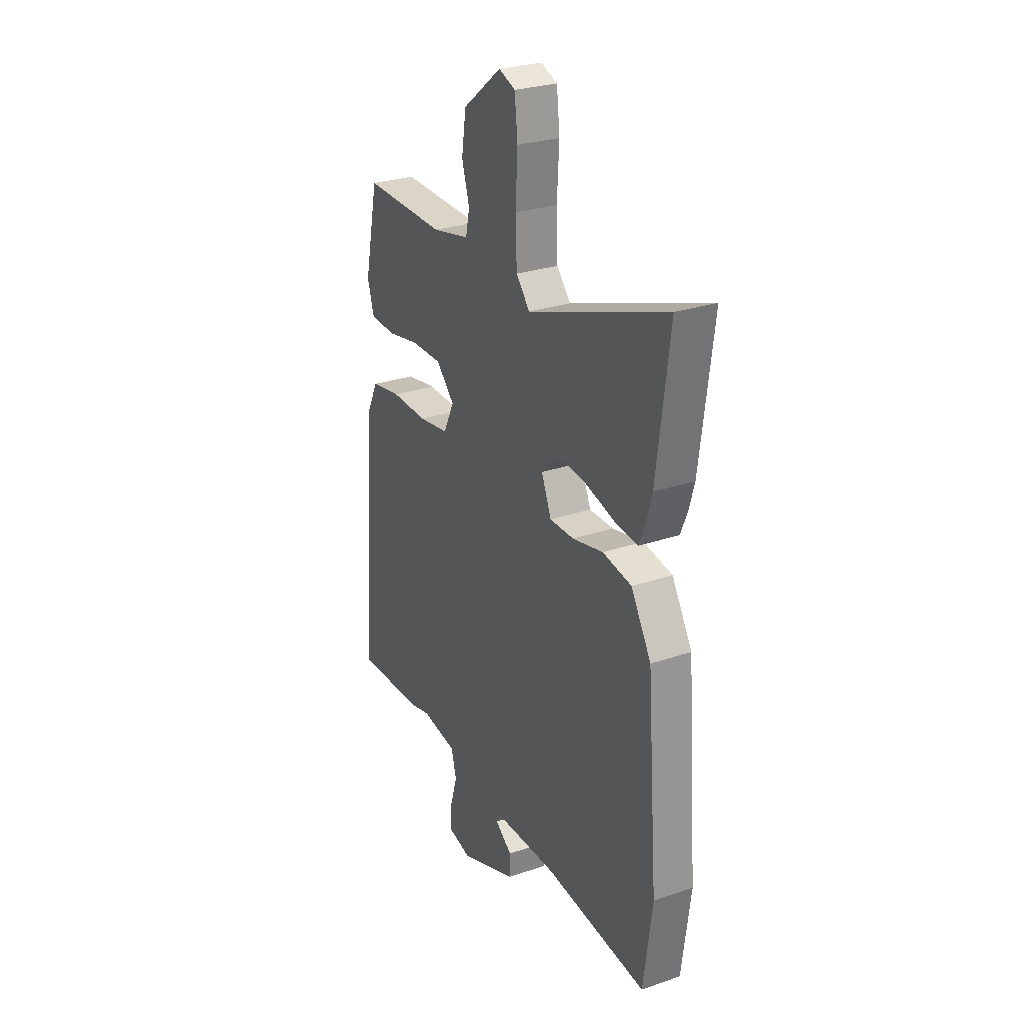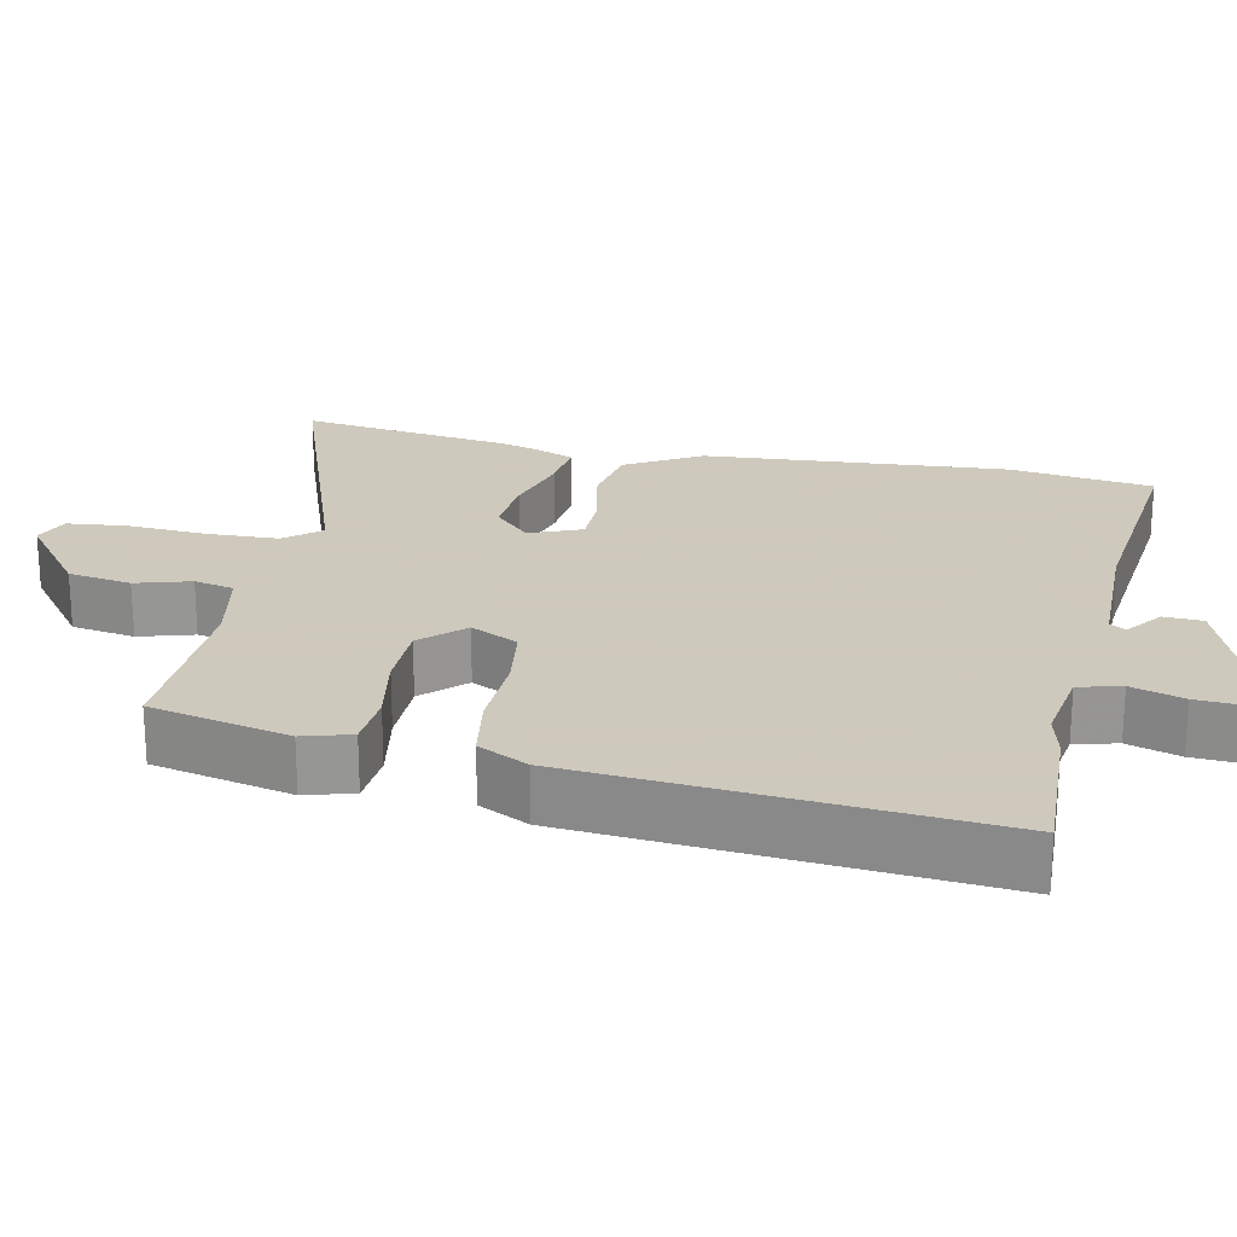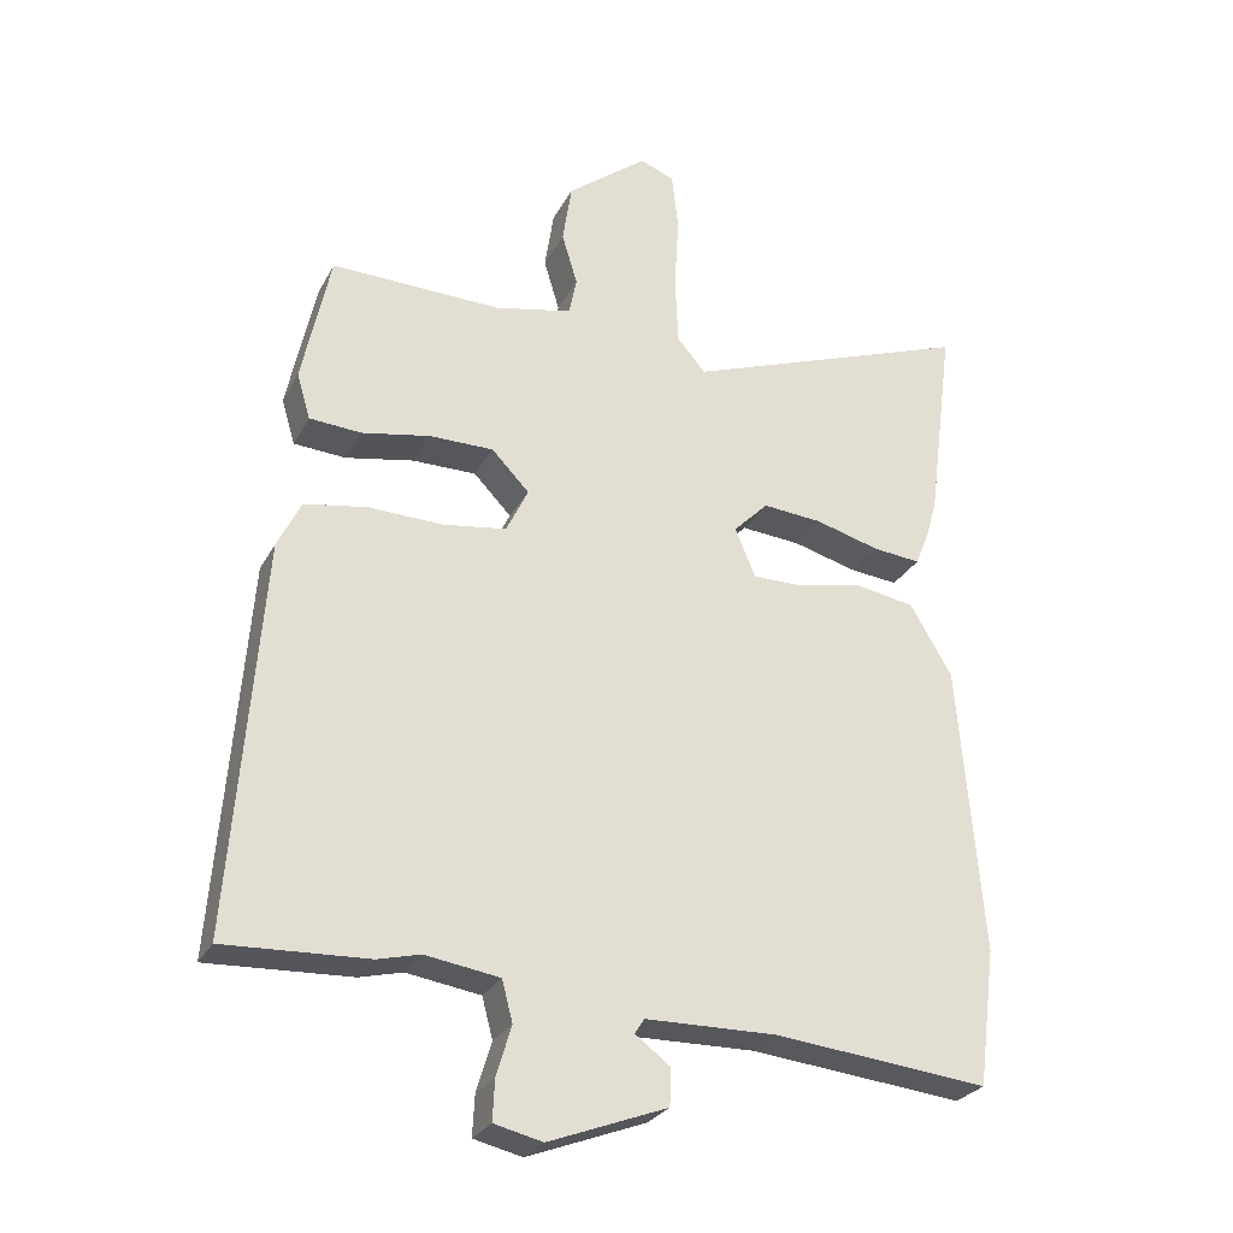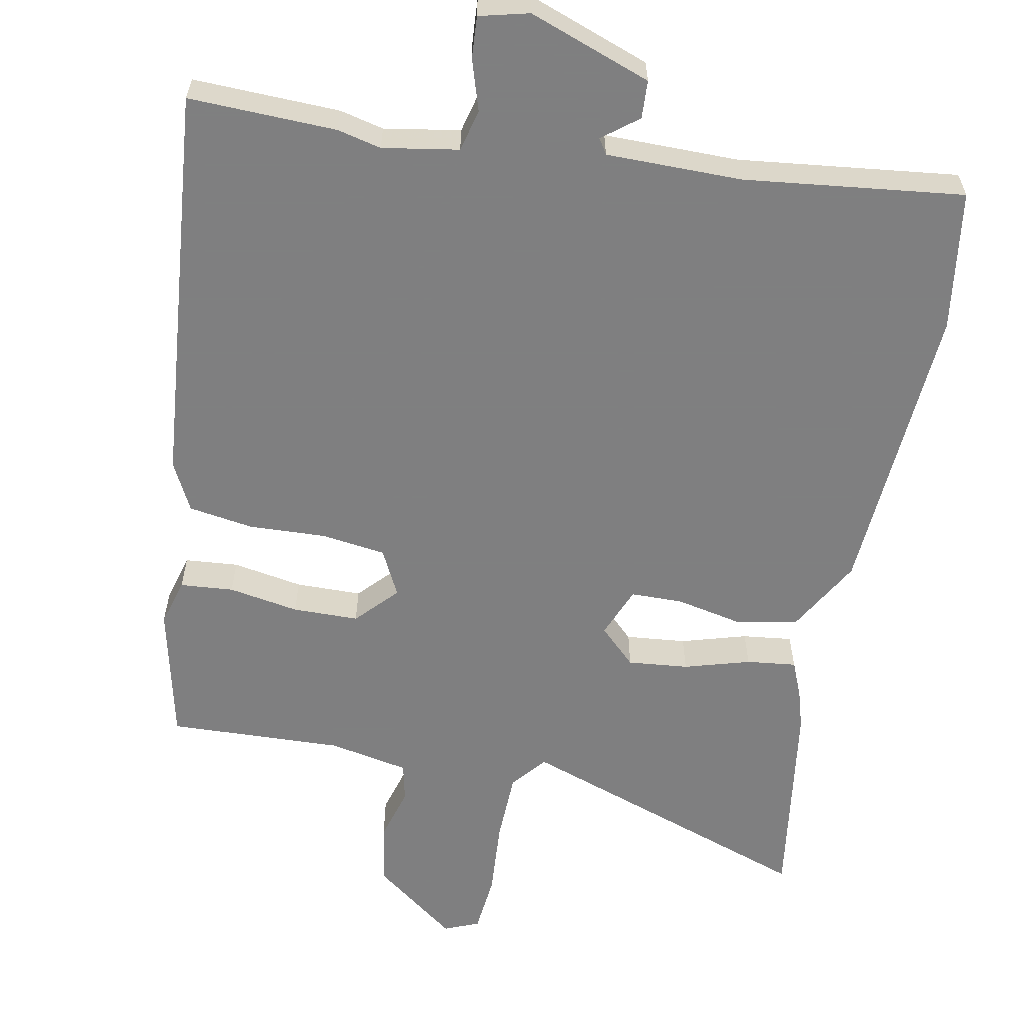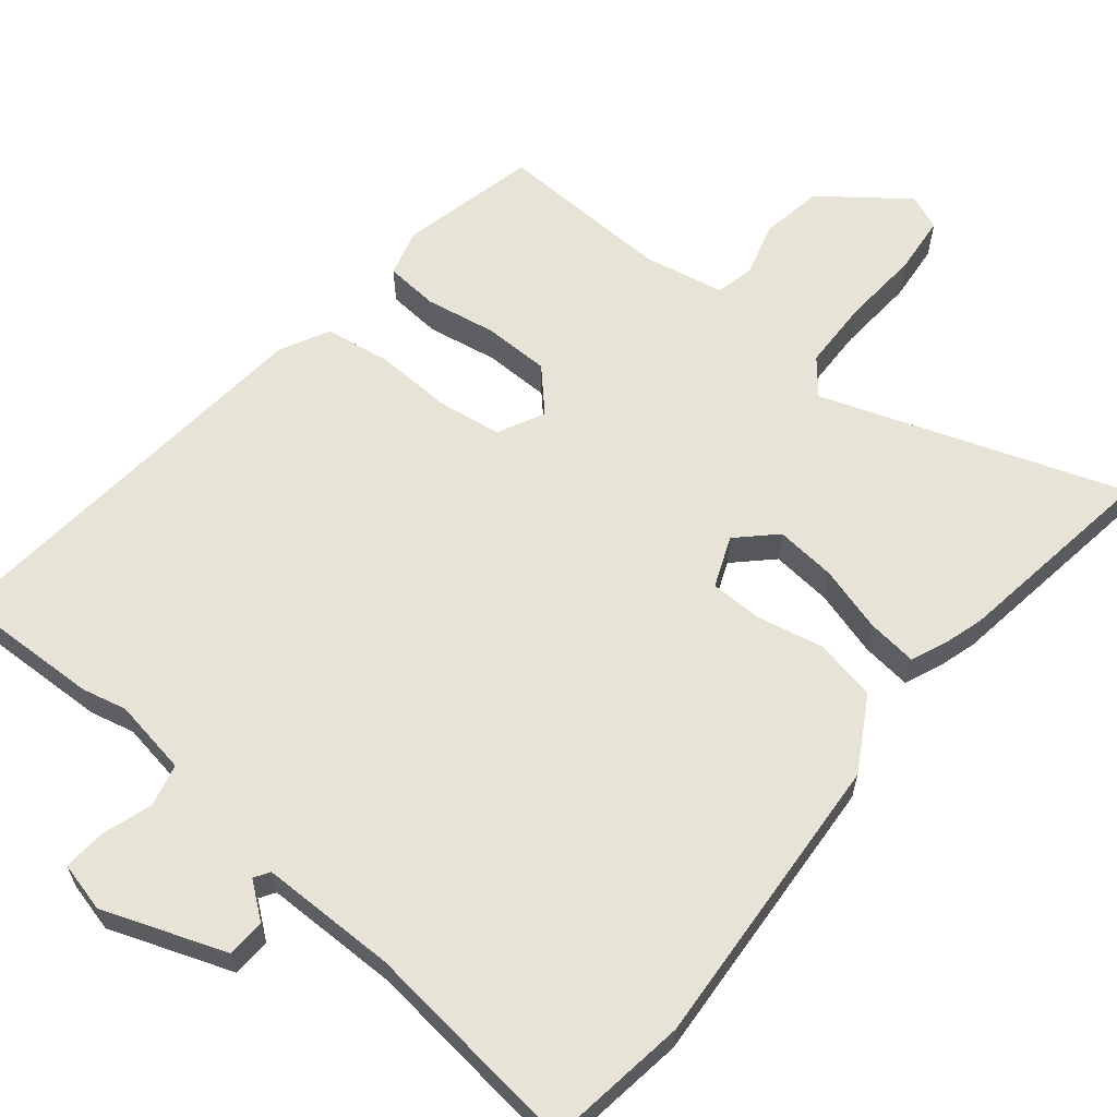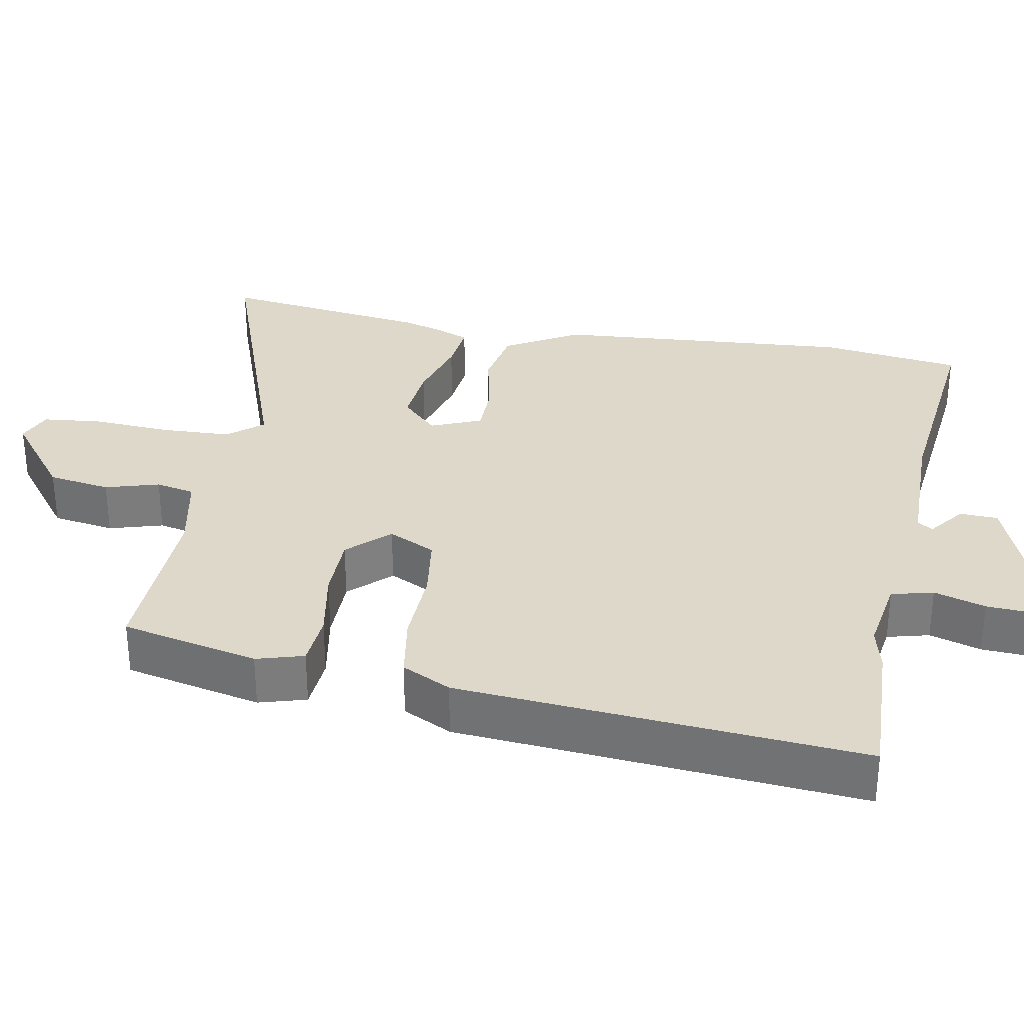
<metadata>
{"format":"obj","ext":"obj","renderer":"f3d","projection":"perspective","resolution":1024,"background":"white","views":[{"elev":27.6,"azim":-117.7,"up":"+Z"},{"elev":22.6,"azim":102.3,"up":"+Y"},{"elev":-27.5,"azim":157.0,"up":"+Z"},{"elev":-59.9,"azim":169.9,"up":"+Y"},{"elev":61.8,"azim":-140.0,"up":"+Y"},{"elev":31.6,"azim":100.8,"up":"+Y"}]}
</metadata>
<code>
v 0.45 0.07 0.496
v 0.49 0.07 0.309
v 0.471 0.07 0.245
v 0.398 0.07 0.24
v 0.302 0.07 0.258
v 0.212 0.07 0.258
v 0.159 0.07 0.203
v 0.19 0.07 0.139
v 0.278 0.07 0.126
v 0.384 0.07 0.129
v 0.472 0.07 0.114
v 0.505 0.07 0.047
v 0.547 0.07 -0.502
v 0.346 0.07 -0.493
v 0.286 0.07 -0.478
v 0.182 0.07 -0.494
v 0.167 0.07 -0.551
v 0.188 0.07 -0.621
v 0.191 0.07 -0.678
v 0.123 0.07 -0.694
v -0.043 0.07 -0.631
v -0.045 0.07 -0.579
v 0.004 0.07 -0.542
v -0.009 0.07 -0.521
v -0.194 0.07 -0.518
v -0.494 0.07 -0.549
v -0.519 0.07 -0.357
v -0.486 0.07 0.05
v -0.427 0.07 0.15
v -0.342 0.07 0.165
v -0.252 0.07 0.145
v -0.181 0.07 0.145
v -0.152 0.07 0.214
v -0.201 0.07 0.263
v -0.284 0.07 0.256
v -0.374 0.07 0.231
v -0.442 0.07 0.224
v -0.462 0.07 0.274
v -0.477 0.07 0.327
v -0.514 0.07 0.611
v -0.108 0.07 0.464
v -0.068 0.07 0.511
v -0.064 0.07 0.607
v -0.07 0.07 0.713
v -0.061 0.07 0.793
v -0.013 0.07 0.812
v 0.1 0.07 0.724
v 0.113 0.07 0.639
v 0.091 0.07 0.566
v 0.102 0.07 0.513
v 0.211 0.07 0.49
v 0.45 0 0.496
v 0.49 0 0.309
v 0.471 0 0.245
v 0.398 0 0.24
v 0.302 0 0.258
v 0.212 0 0.258
v 0.159 0 0.203
v 0.19 0 0.139
v 0.278 0 0.126
v 0.384 0 0.129
v 0.472 0 0.114
v 0.505 0 0.047
v 0.547 0 -0.502
v 0.346 0 -0.493
v 0.286 0 -0.478
v 0.182 0 -0.494
v 0.167 0 -0.551
v 0.188 0 -0.621
v 0.191 0 -0.678
v 0.123 0 -0.694
v -0.043 0 -0.631
v -0.045 0 -0.579
v 0.004 0 -0.542
v -0.009 0 -0.521
v -0.194 0 -0.518
v -0.494 0 -0.549
v -0.519 0 -0.357
v -0.486 0 0.05
v -0.427 0 0.15
v -0.342 0 0.165
v -0.252 0 0.145
v -0.181 0 0.145
v -0.152 0 0.214
v -0.201 0 0.263
v -0.284 0 0.256
v -0.374 0 0.231
v -0.442 0 0.224
v -0.462 0 0.274
v -0.477 0 0.327
v -0.514 0 0.611
v -0.108 0 0.464
v -0.068 0 0.511
v -0.064 0 0.607
v -0.07 0 0.713
v -0.061 0 0.793
v -0.013 0 0.812
v 0.1 0 0.724
v 0.113 0 0.639
v 0.091 0 0.566
v 0.102 0 0.513
v 0.211 0 0.49
f 46 47 48 49
f 46 49 50
f 43 44 45 46
f 42 43 46 50
f 41 42 50 51
f 39 40 41
f 35 36 37 38
f 34 35 38 39
f 28 29 30 31
f 28 31 32
f 25 26 27 28
f 24 25 28 32
f 23 24 32 33
f 21 22 23
f 20 21 23
f 17 18 19 20
f 16 17 20 23
f 12 13 14 15
f 12 15 16
f 9 10 11 12
f 8 9 12 16
f 7 8 16 23
f 2 3 4 5
f 2 5 6
f 1 2 6
f 51 1 6
f 34 39 41 51
f 33 34 51 6
f 7 23 33
f 6 7 33
f 100 99 98 97
f 101 100 97
f 97 96 95 94
f 101 97 94 93
f 102 101 93 92
f 92 91 90
f 89 88 87 86
f 90 89 86 85
f 82 81 80 79
f 83 82 79
f 79 78 77 76
f 83 79 76 75
f 84 83 75 74
f 74 73 72
f 74 72 71
f 71 70 69 68
f 74 71 68 67
f 66 65 64 63
f 67 66 63
f 63 62 61 60
f 67 63 60 59
f 74 67 59 58
f 56 55 54 53
f 57 56 53
f 57 53 52
f 57 52 102
f 102 92 90 85
f 57 102 85 84
f 84 74 58
f 84 58 57
f 1 52 53 2
f 2 53 54 3
f 3 54 55 4
f 4 55 56 5
f 5 56 57 6
f 6 57 58 7
f 7 58 59 8
f 8 59 60 9
f 9 60 61 10
f 10 61 62 11
f 11 62 63 12
f 12 63 64 13
f 13 64 65 14
f 14 65 66 15
f 15 66 67 16
f 16 67 68 17
f 17 68 69 18
f 18 69 70 19
f 19 70 71 20
f 20 71 72 21
f 21 72 73 22
f 22 73 74 23
f 23 74 75 24
f 24 75 76 25
f 25 76 77 26
f 26 77 78 27
f 27 78 79 28
f 28 79 80 29
f 29 80 81 30
f 30 81 82 31
f 31 82 83 32
f 32 83 84 33
f 33 84 85 34
f 34 85 86 35
f 35 86 87 36
f 36 87 88 37
f 37 88 89 38
f 38 89 90 39
f 39 90 91 40
f 40 91 92 41
f 41 92 93 42
f 42 93 94 43
f 43 94 95 44
f 44 95 96 45
f 45 96 97 46
f 46 97 98 47
f 47 98 99 48
f 48 99 100 49
f 49 100 101 50
f 50 101 102 51
f 51 102 52 1

</code>
